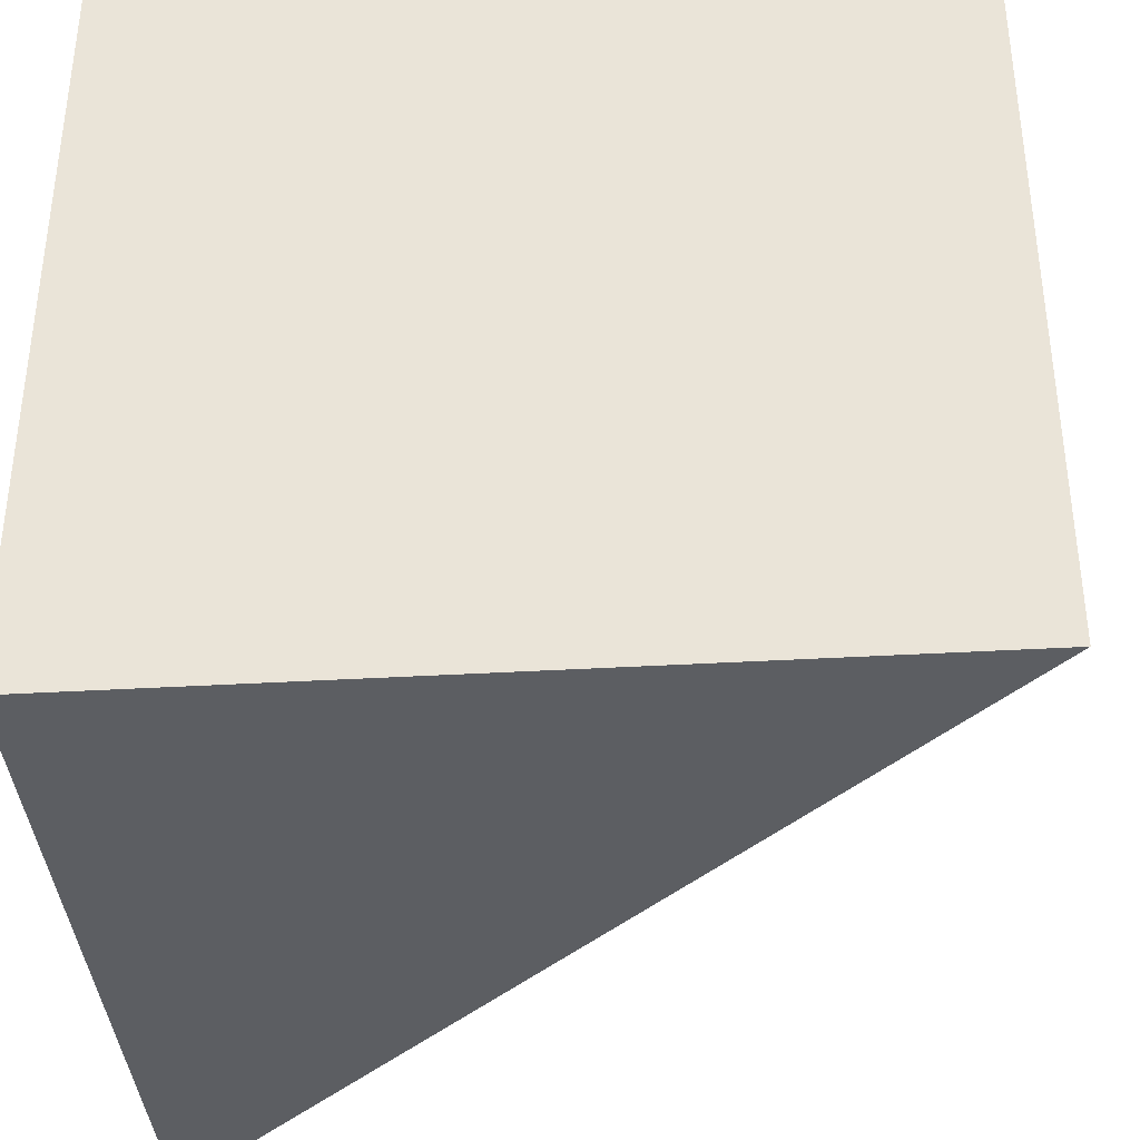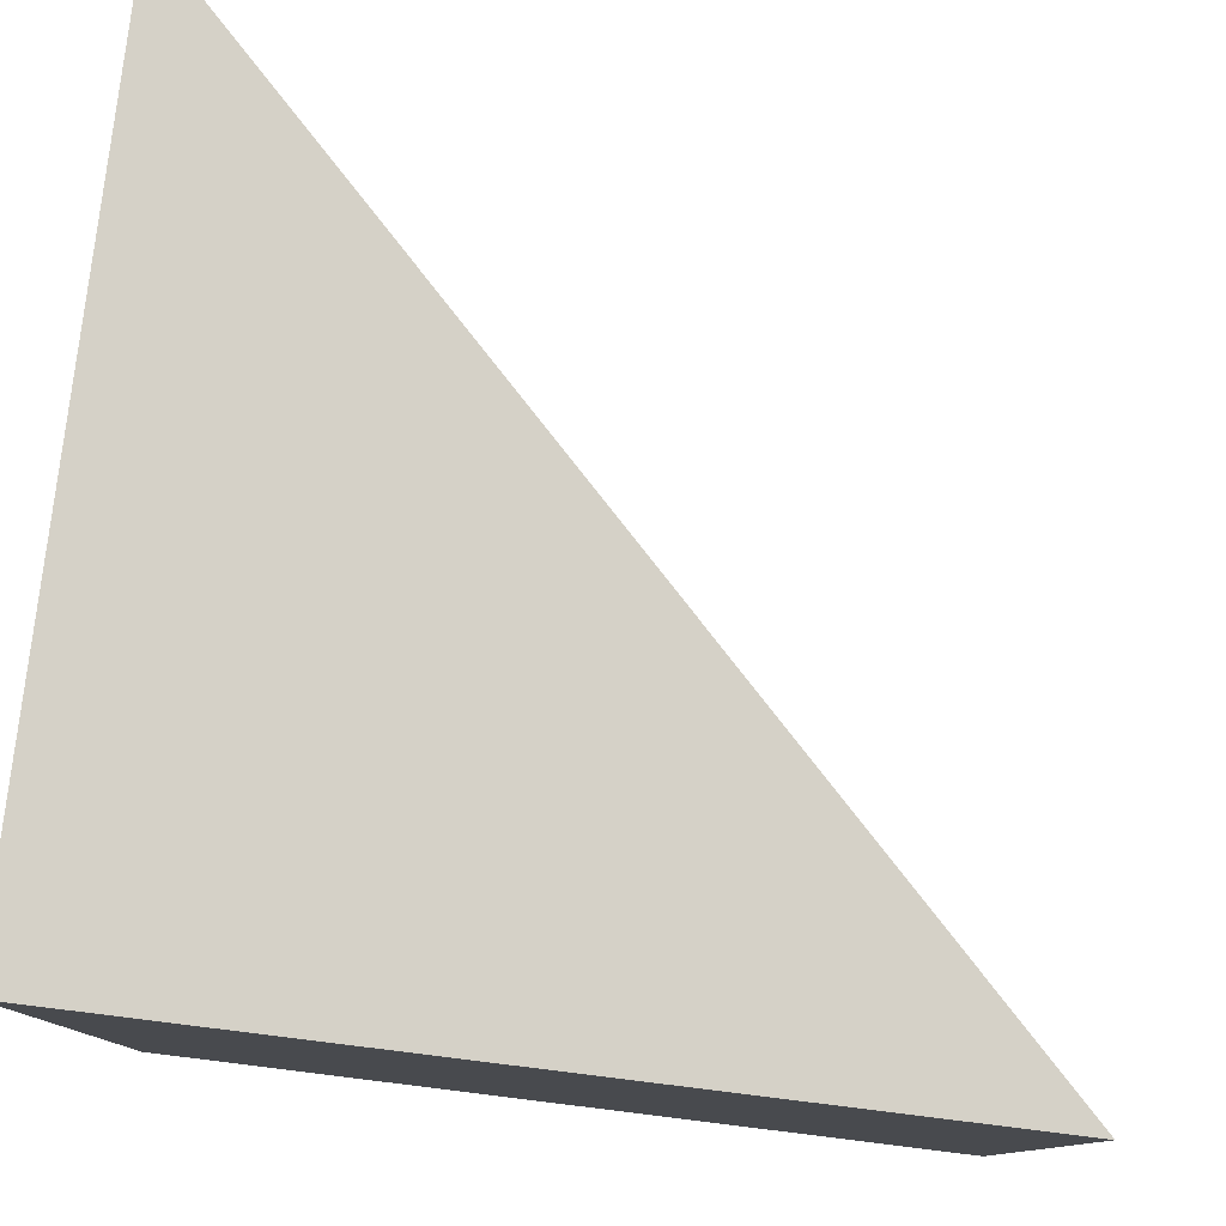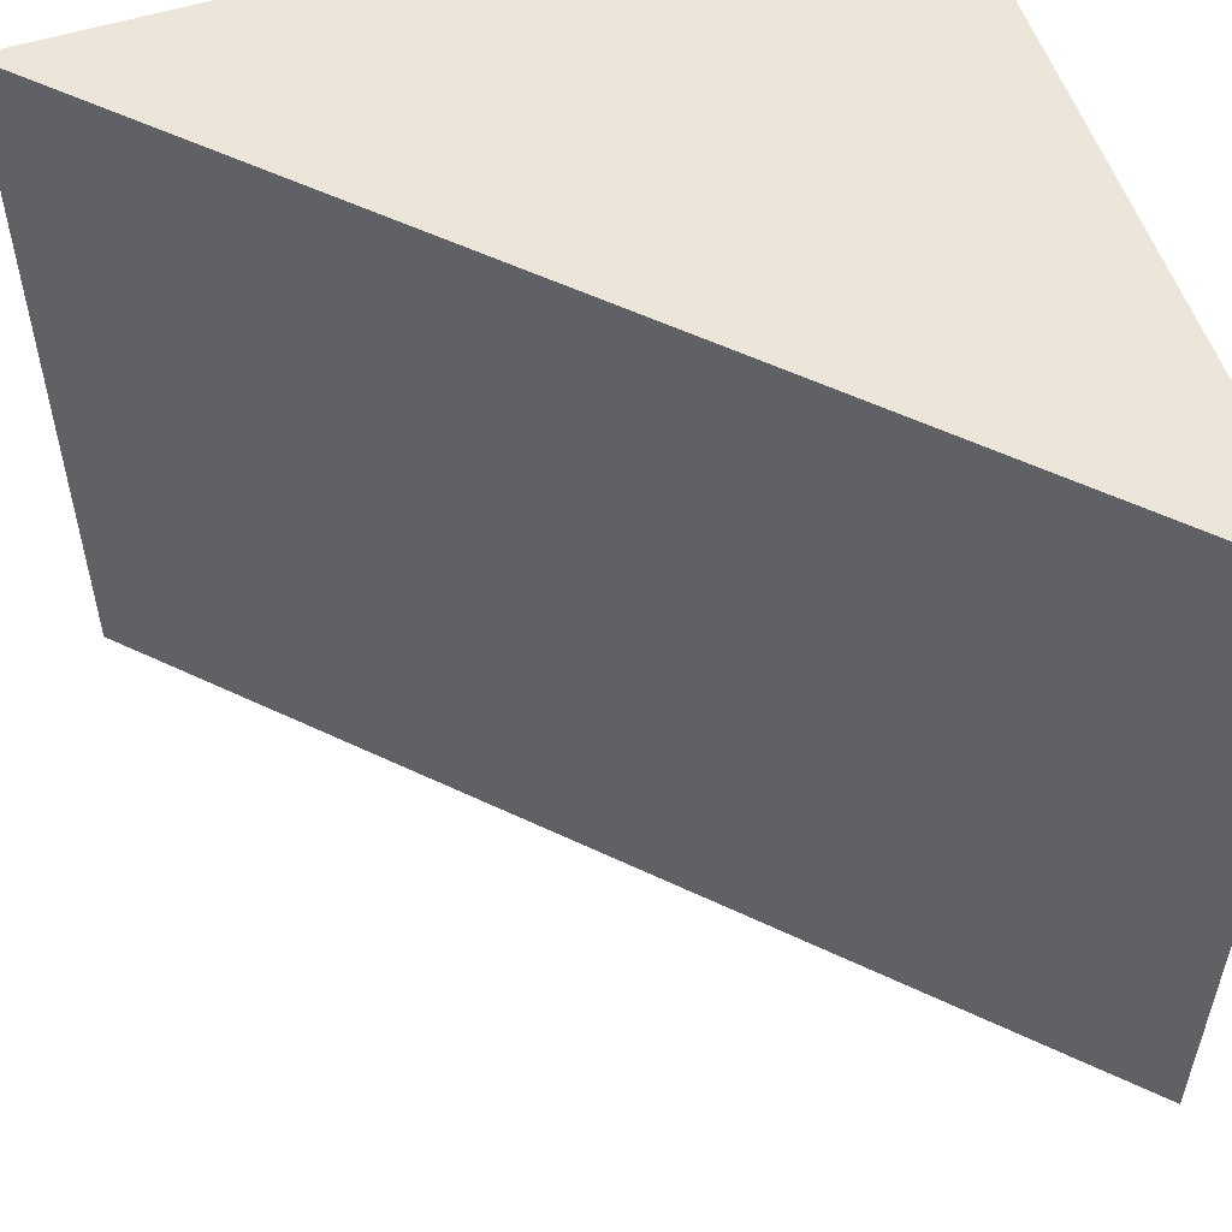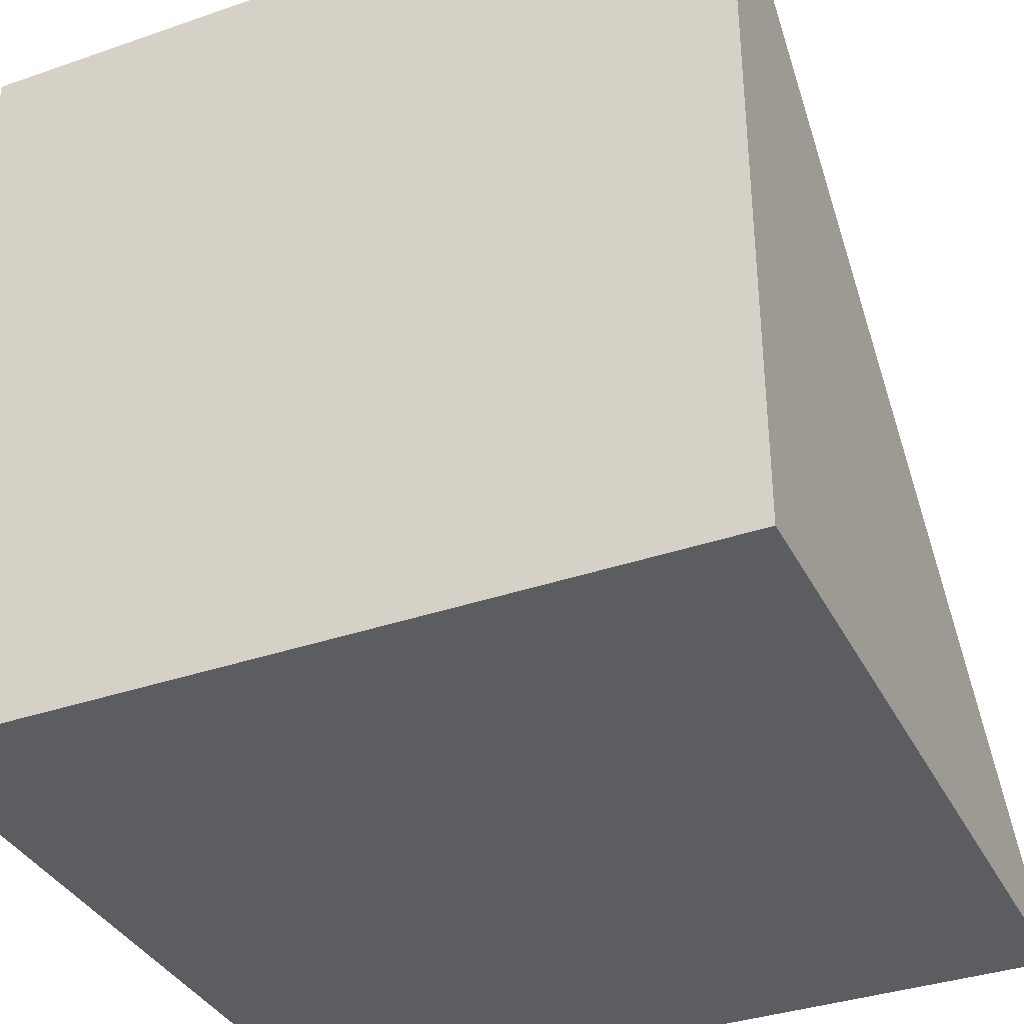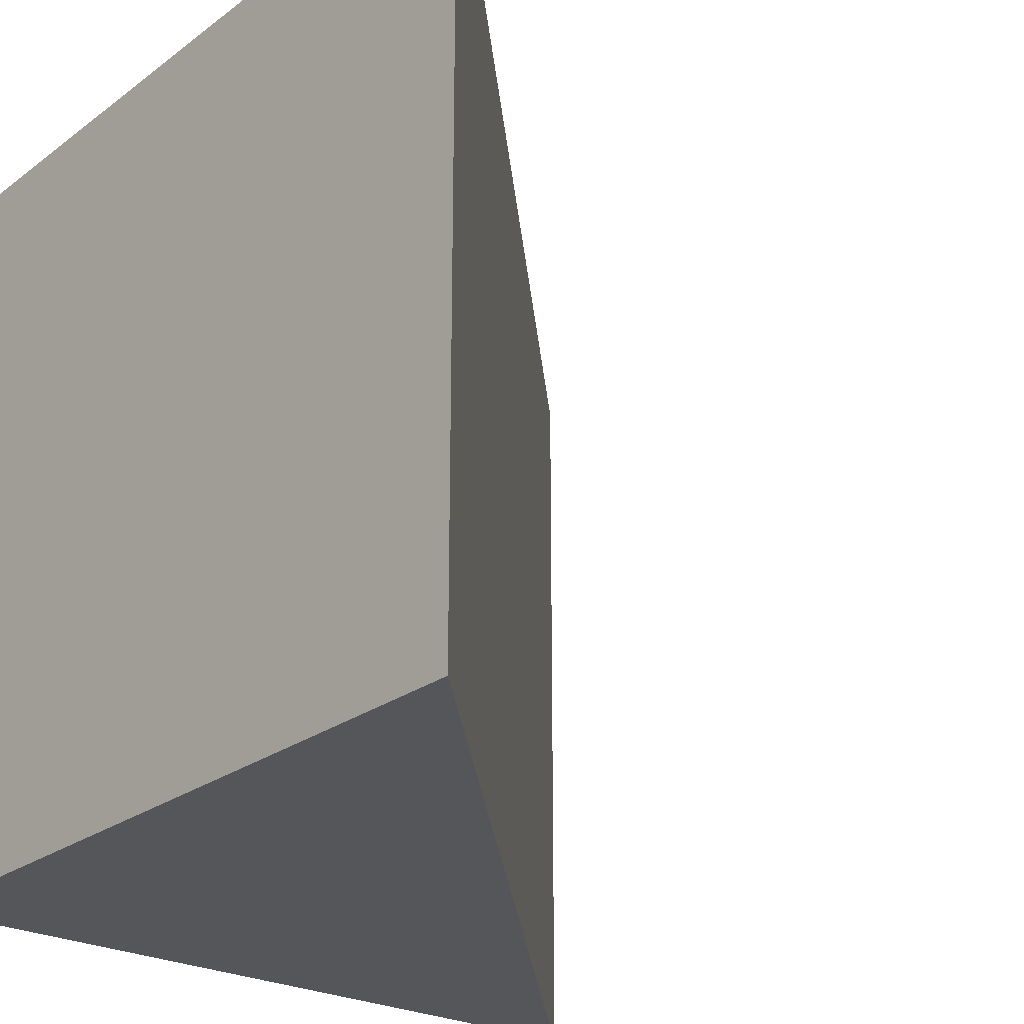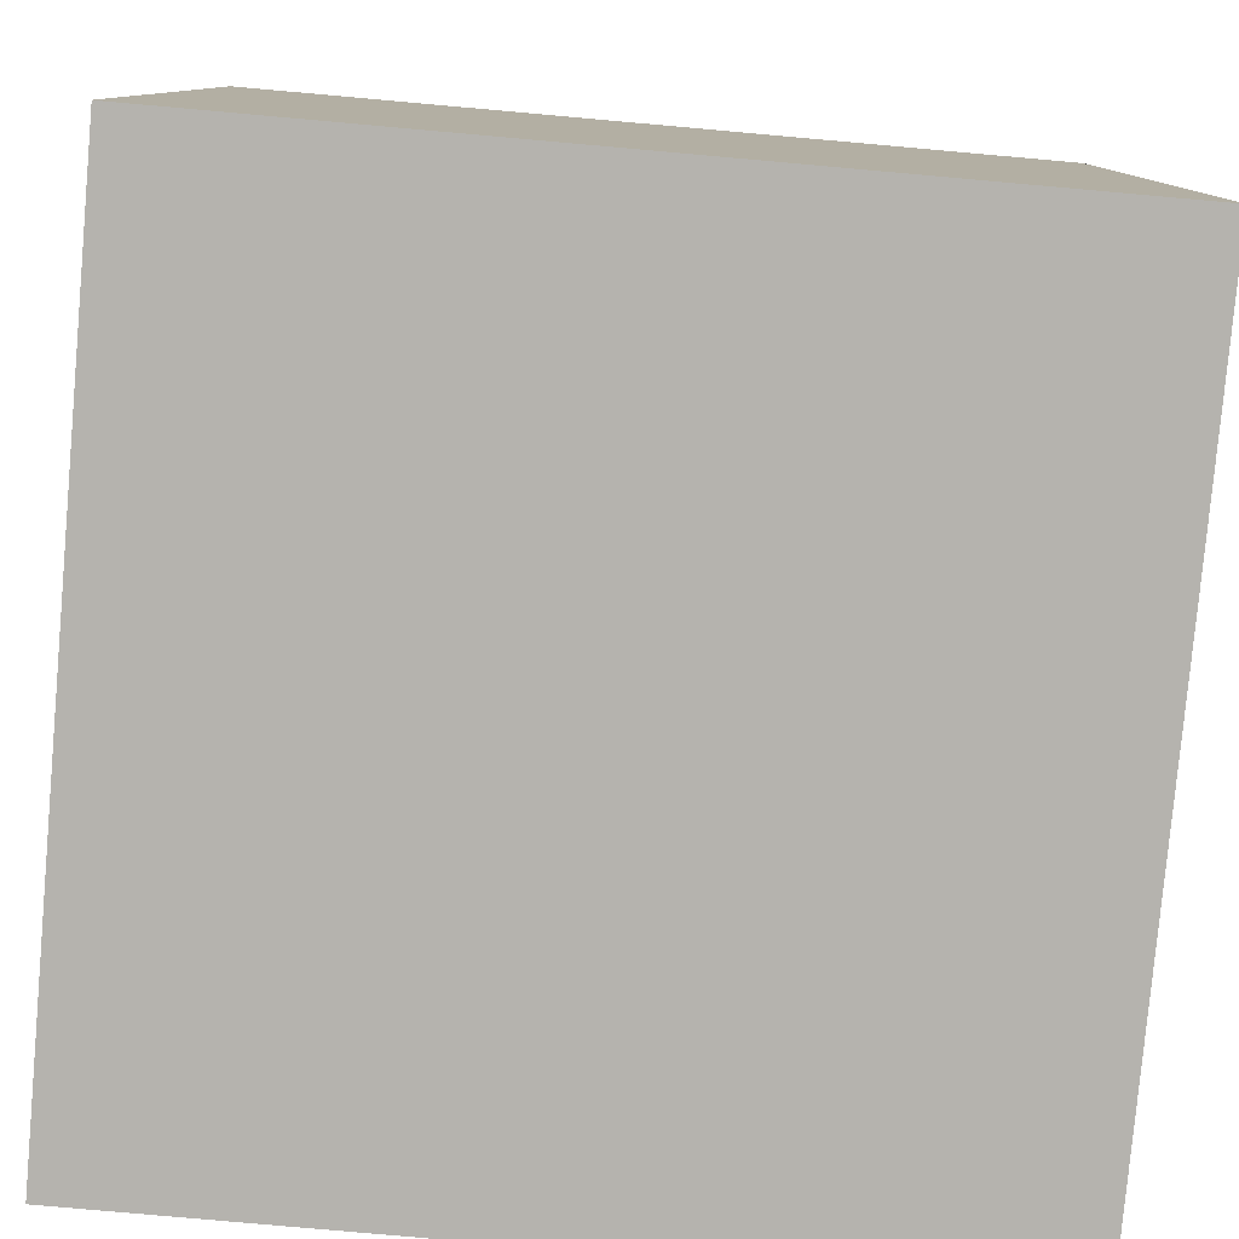
<metadata>
{"format":"obj","ext":"obj","renderer":"f3d","projection":"perspective","resolution":1024,"background":"white","views":[{"elev":-37.7,"azim":4.3,"up":"+Z"},{"elev":79.5,"azim":7.0,"up":"+Z"},{"elev":55.1,"azim":161.7,"up":"+Z"},{"elev":-36.2,"azim":-65.7,"up":"+Y"},{"elev":-25.1,"azim":49.9,"up":"+Z"},{"elev":-79.9,"azim":-95.1,"up":"+Y"}]}
</metadata>
<code>
o Cube
v 0.5 -0.5 -0.5
v 0.5 -0.5 0.5
v -0.5 0.5 -0.5
v -0.5 -0.5 -0.5
v -0.5 0.5 0.5
v -0.5 -0.5 0.5
f 6 5 3 4
f 4 1 2 6
f 5 6 2
f 4 3 1
f 3 5 2 1

</code>
